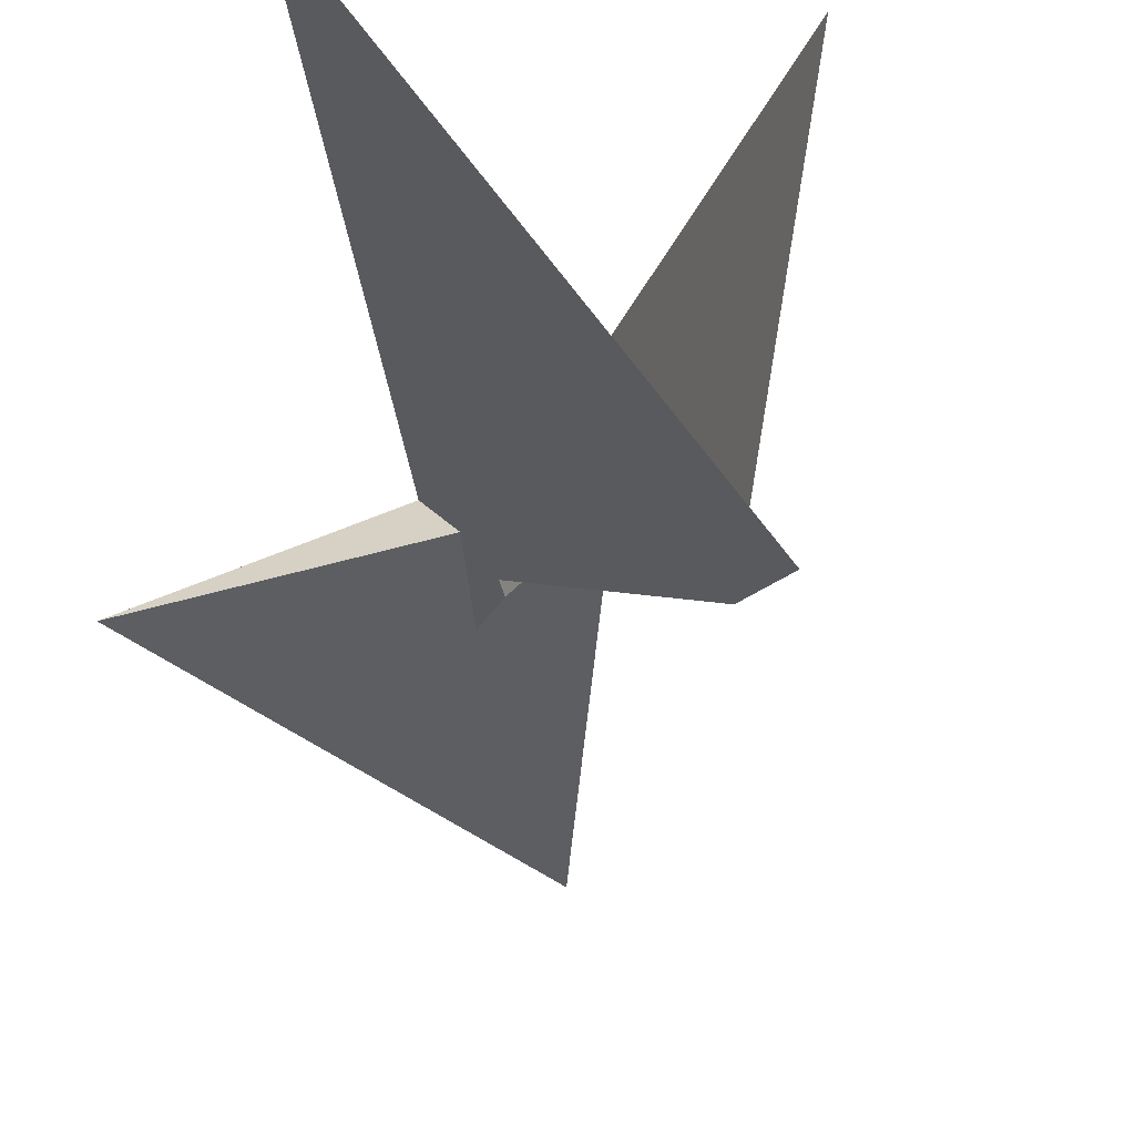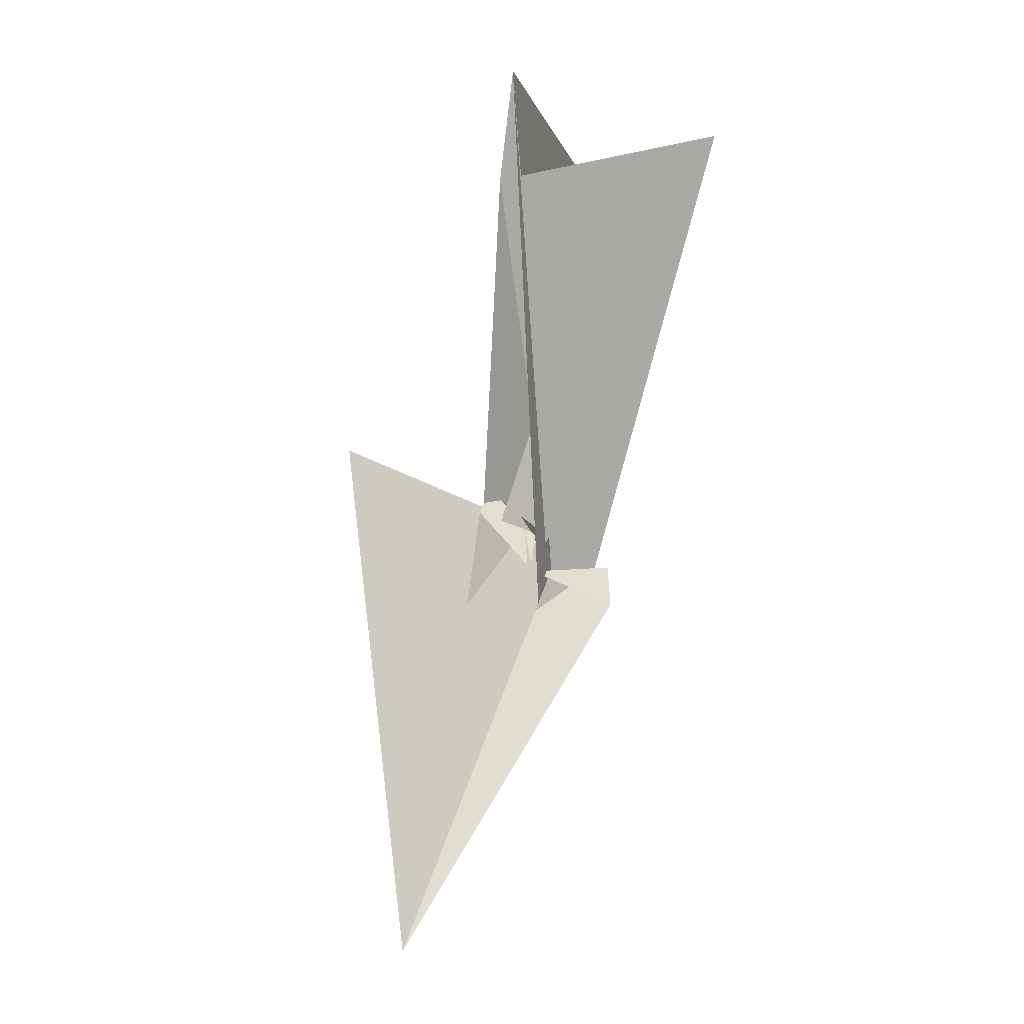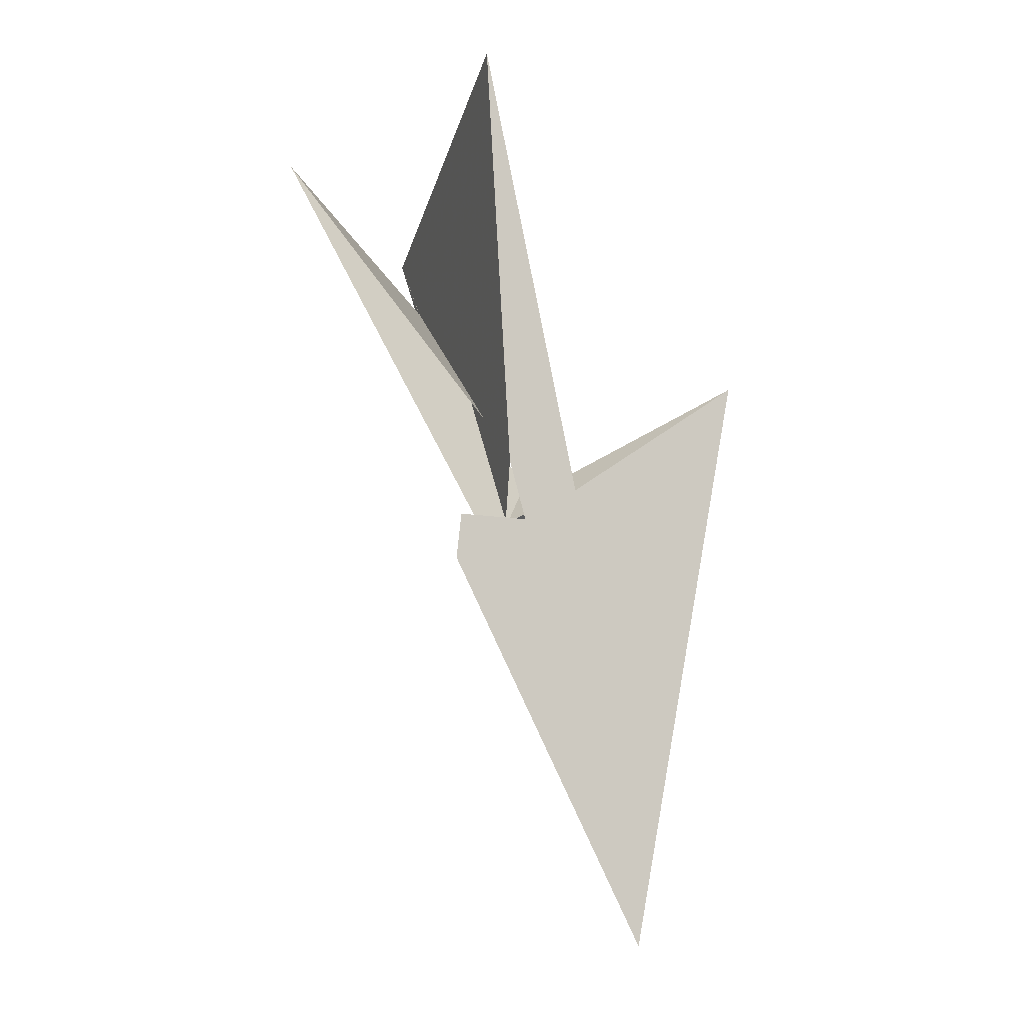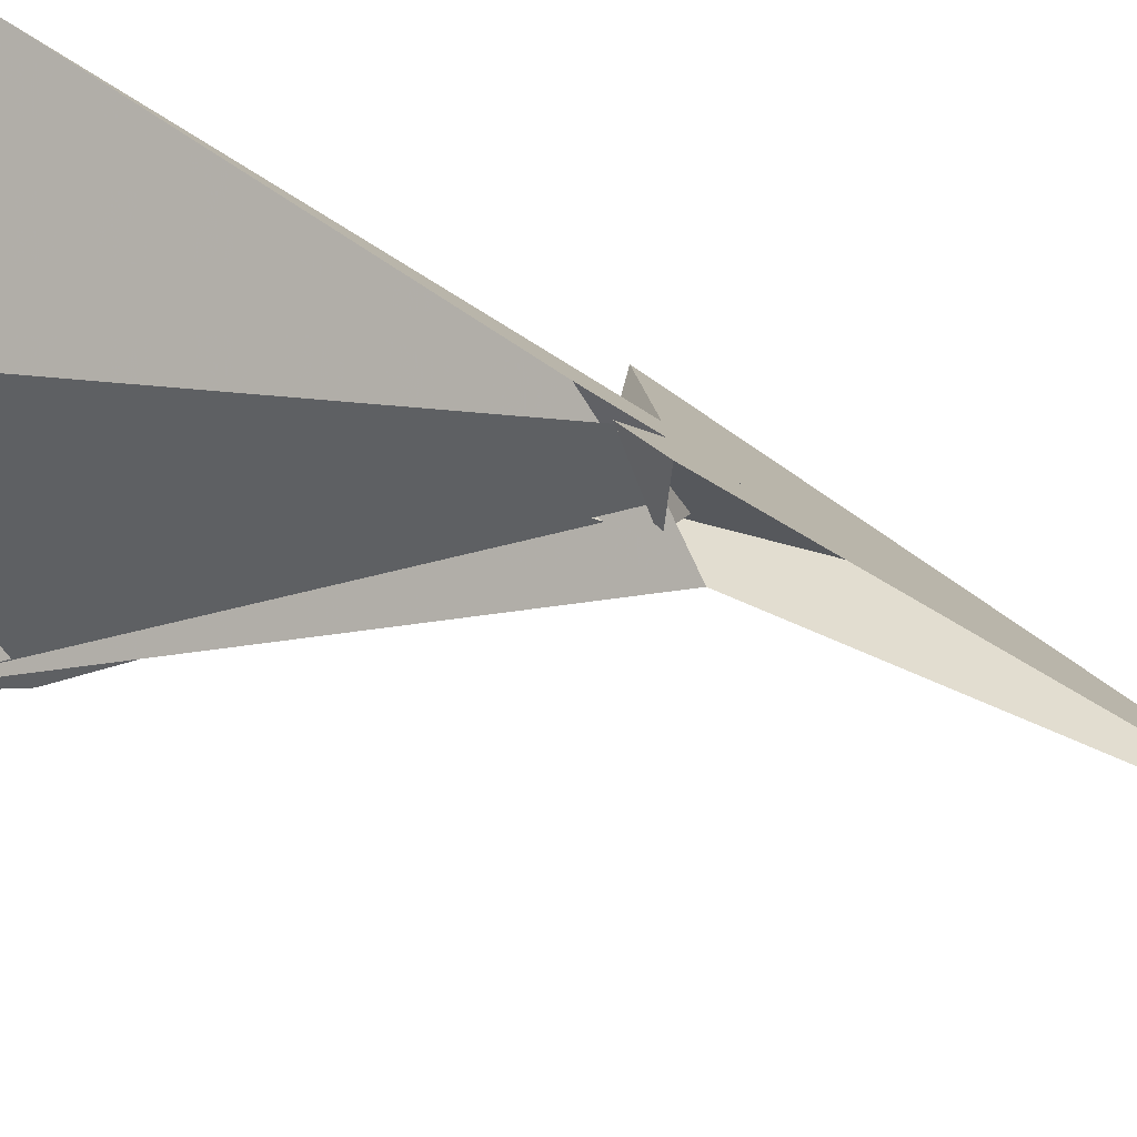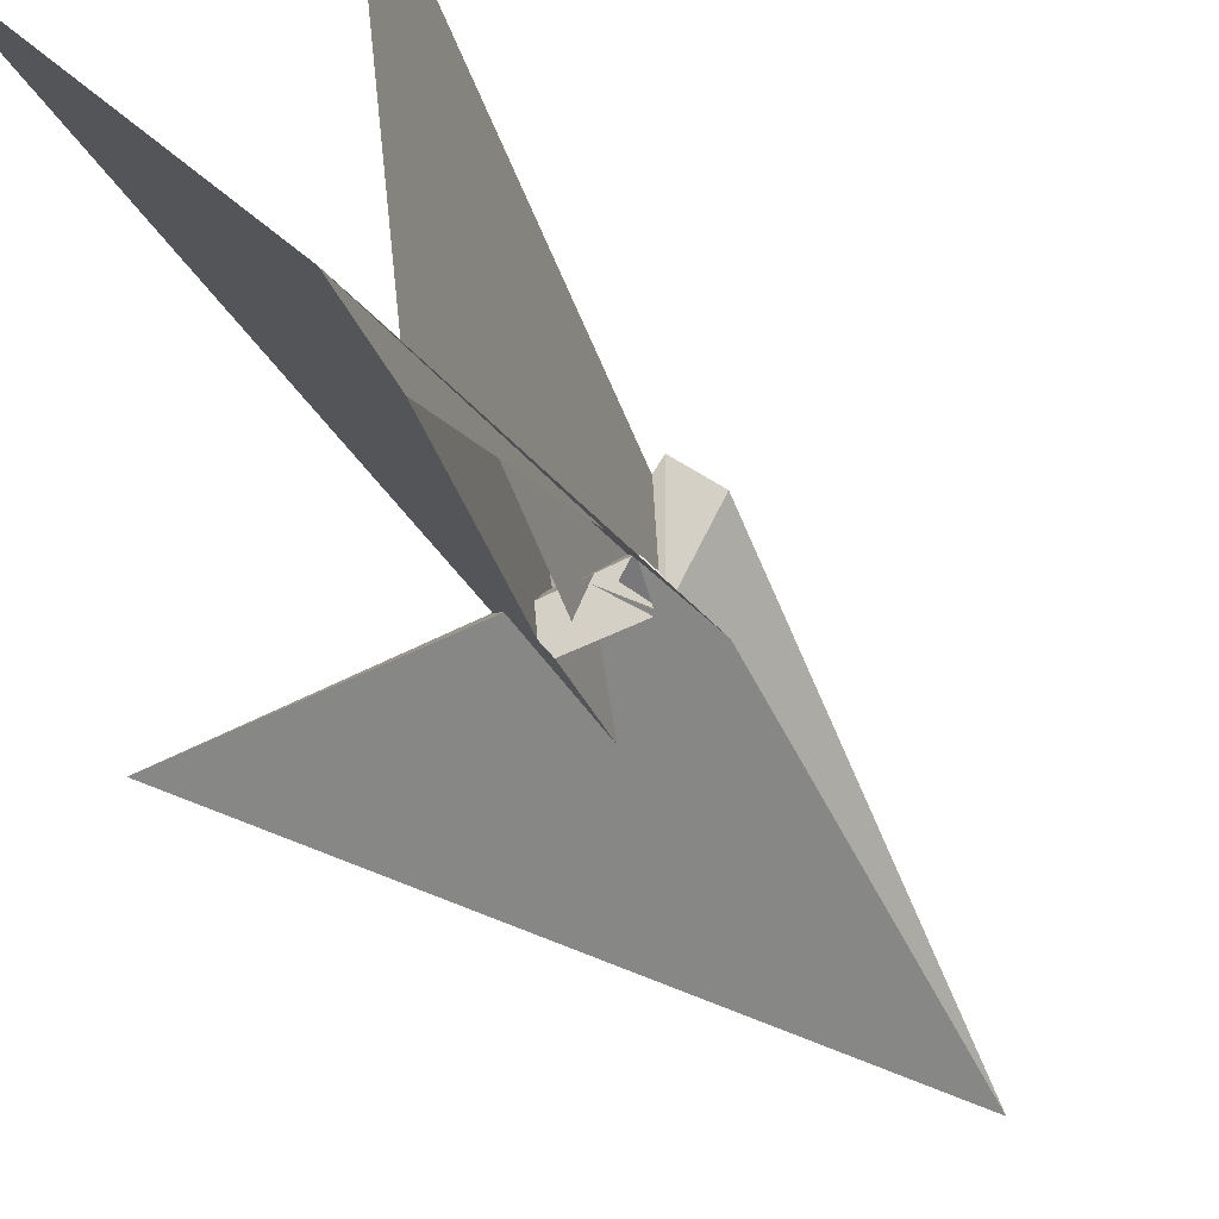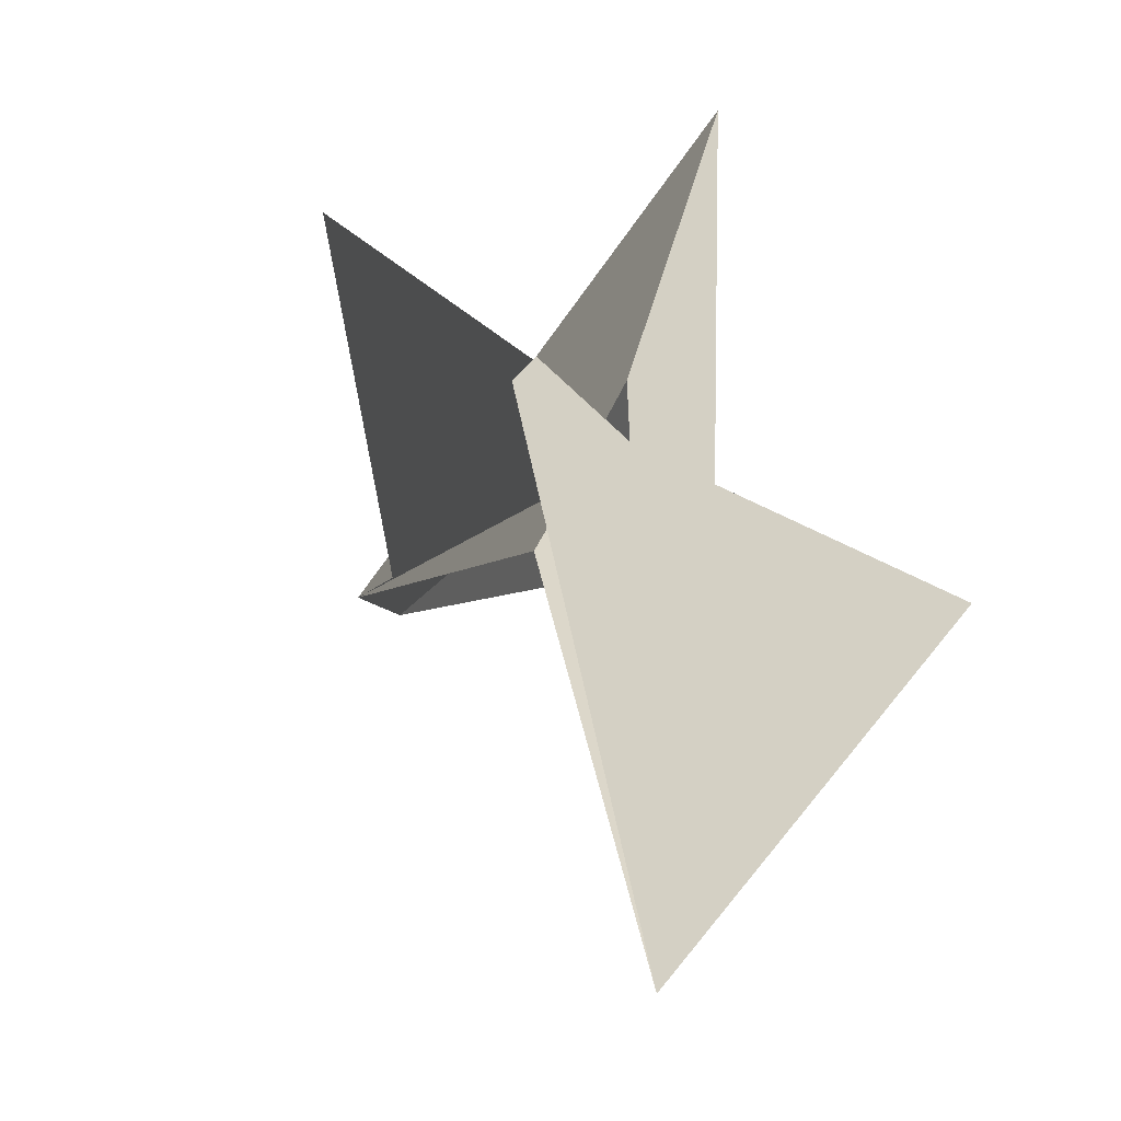
<metadata>
{"format":"obj","ext":"obj","renderer":"f3d","projection":"perspective","resolution":1024,"background":"white","views":[{"elev":-21.6,"azim":14.6,"up":"+Y"},{"elev":-21.3,"azim":50.6,"up":"+Z"},{"elev":-15.9,"azim":-160.3,"up":"+Z"},{"elev":41.3,"azim":128.3,"up":"+Y"},{"elev":-40.7,"azim":44.7,"up":"+Y"},{"elev":18.9,"azim":-170.6,"up":"+Y"}]}
</metadata>
<code>
v -9.795 -7.445 -3.322
v -1.971 -3.685 8.011
v -10.27 -7.557 -3.187
v 9.932 -2.449 -6.637
v 13.29 -3.135 -18.13
v -21.52 -27.71 -124.3
v -14.34 -11.92 -26.18
v 14.53 0.3406 4.154
v 9.724 -2.223 -4.62
v 13.55 0.1289 4.567
v -22.25 -15.74 -37.78
v -7.868 2.773 -0.1508
v -2.031 -8.888 7.712
v 1.817 -6.6 13.3
v 59.08 -56.13 93.1
v 3.349 -17.37 15.05
v 80.58 15.28 126.7
v 27.49 -11.63 49.78
v 3.599 15.62 16.76
v 4.573 -11.45 17.04
v 9.582 5.605 -5.624
v 11 1.655 -7.662
v -7.375 -12.49 -6.154
v -3.21 -10.49 -6.956
v 10.62 10.53 -4.136
v 11.08 1.539 -7.735
v 7.259 10.15 -3.02
v 15.84 24.14 -0.913
v -4.161 -9.759 10.29
v -6.735 -5.001 13.82
v 10.26 18.41 -5.549
v 6.915 8.095 -2.143
v 7.306 9.581 -2.521
v 17.45 23.67 -14.07
v 14.36 -1.066 3.974
v 9.308 -4.198 -5.217
v 7.589 -4.121 8.04
v -53.37 -31.38 48.21
v 73.67 -63.12 121.2
v 4.363 34.82 143.6
v 3.424 -19 11.36
v -12.15 0.4046 10.18
v 12.7 21.24 -1.244
v 10.43 3.951 1.838
f 1 2 4 9 8 10 5 6 11 7 3
f 1 2 13 14 20 16 15 17 18 19 12
f 1 3 23 24 27 25 21 22 26 28 12
f 2 4 34 31 21 22 32 33 30 29 13
f 5 6 38 14 13 29 23 24 37 36 35
f 3 7 41 16 15 39 40 42 30 29 23
f 8 9 36 35 39 15 17 43 31 21 25
f 5 10 44 26 22 32 18 19 40 39 35
f 7 11 43 17 18 32 33 27 24 37 41
f 8 10 44 20 14 38 42 30 33 27 25
f 4 9 36 37 41 16 20 44 26 28 34
f 6 11 43 31 34 28 12 19 40 42 38

</code>
